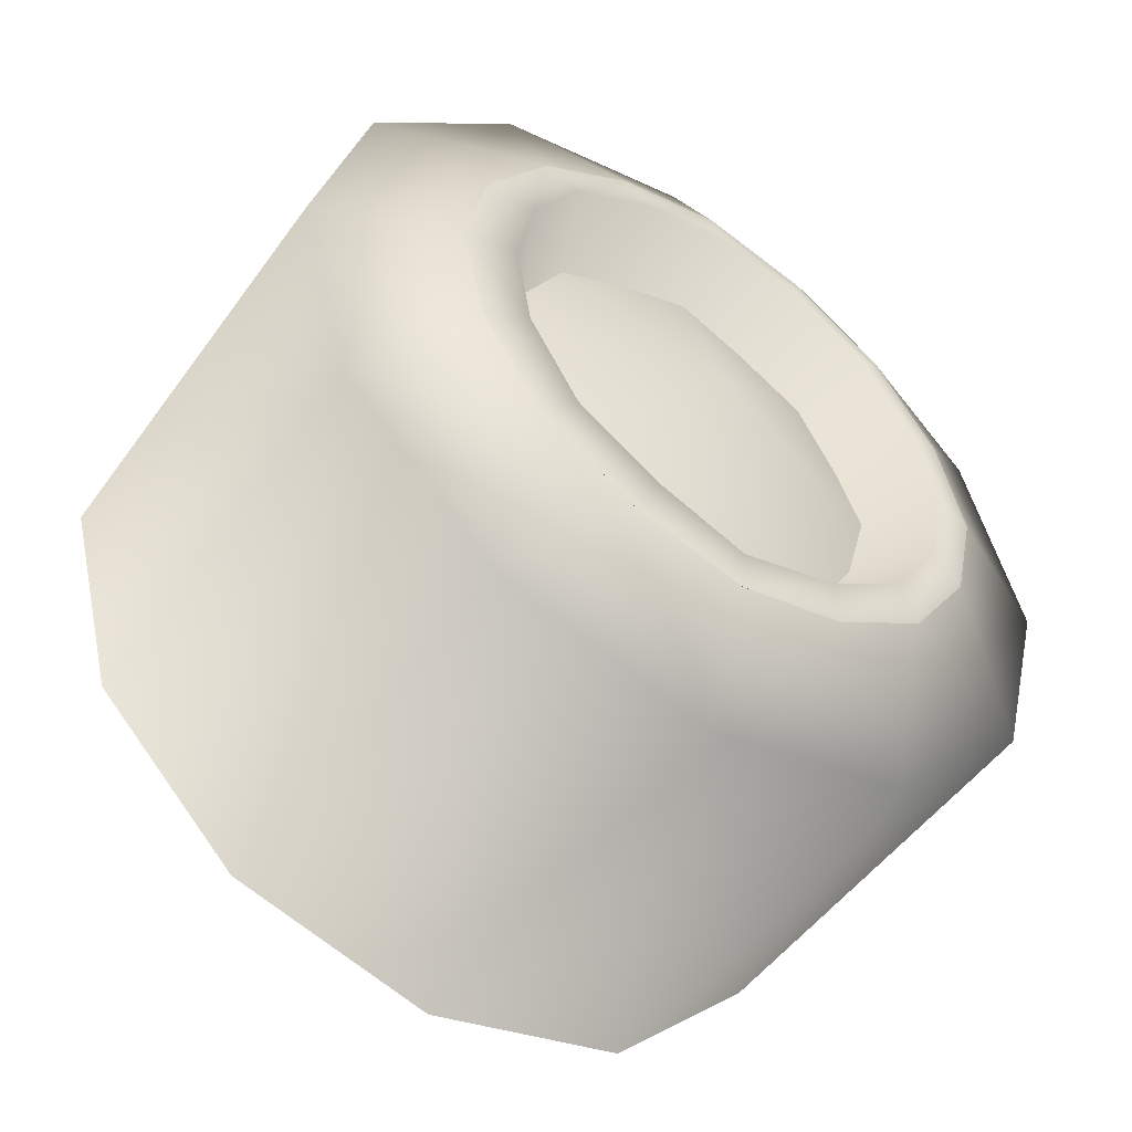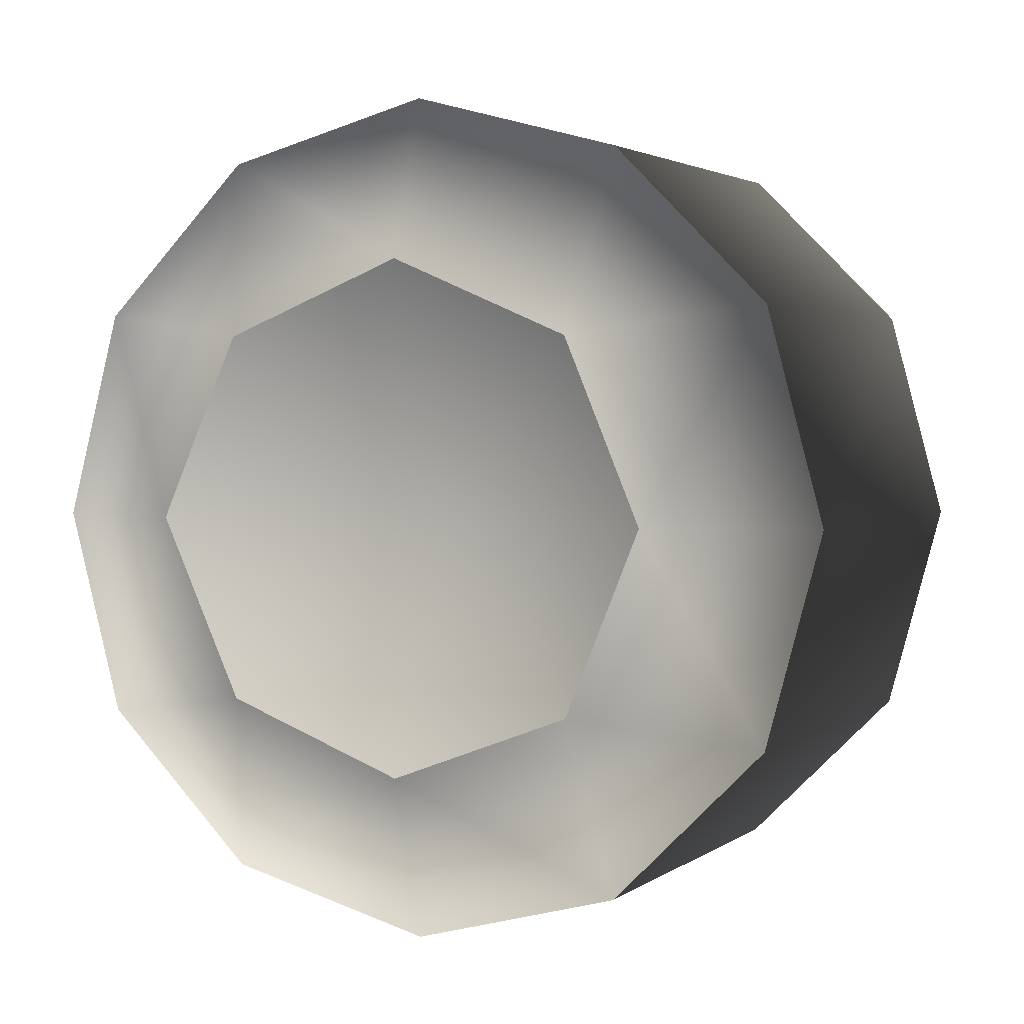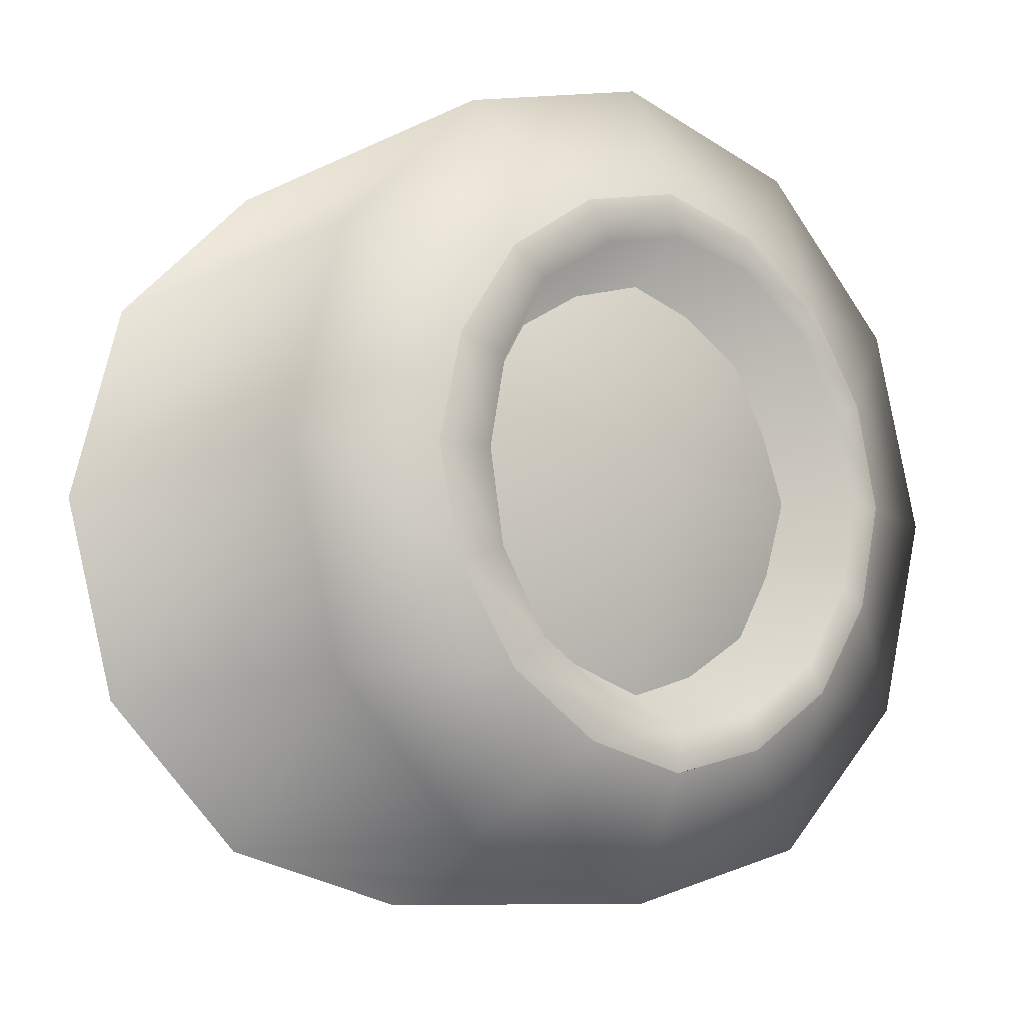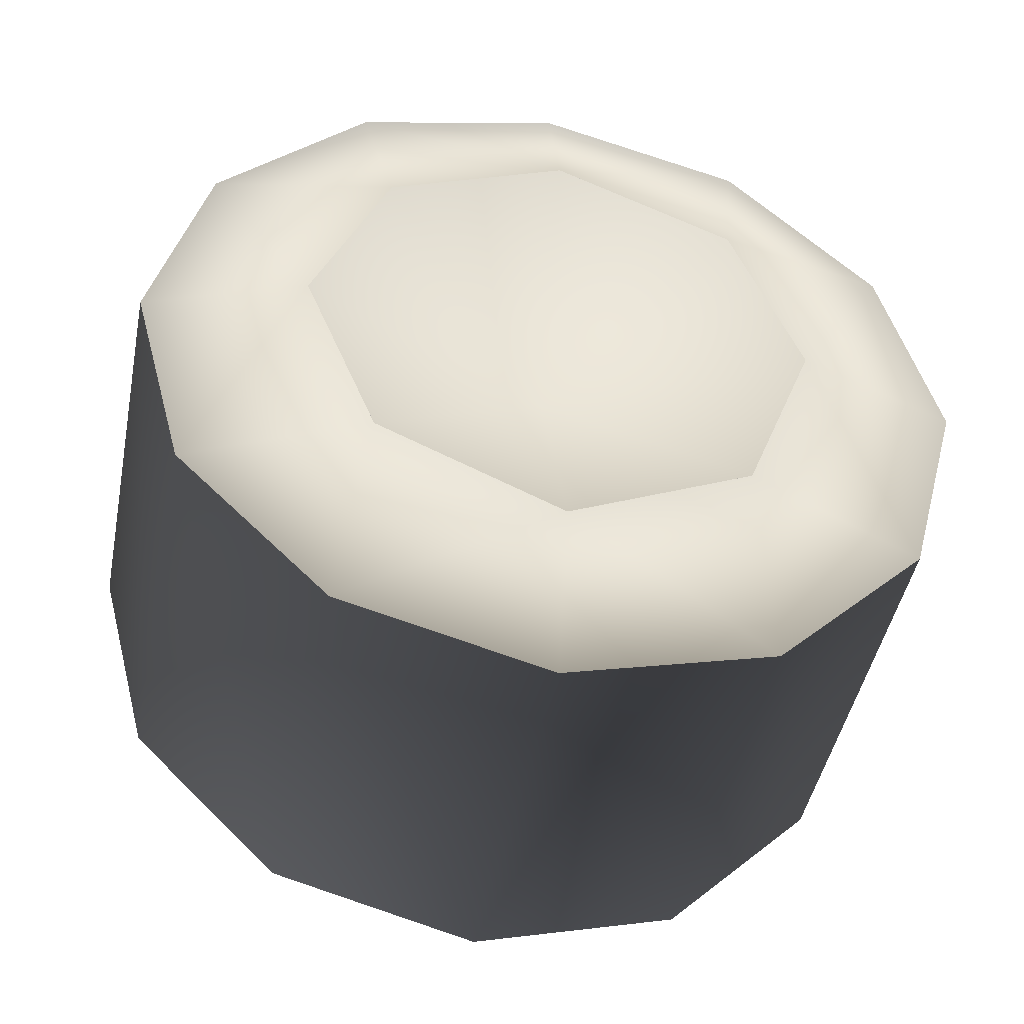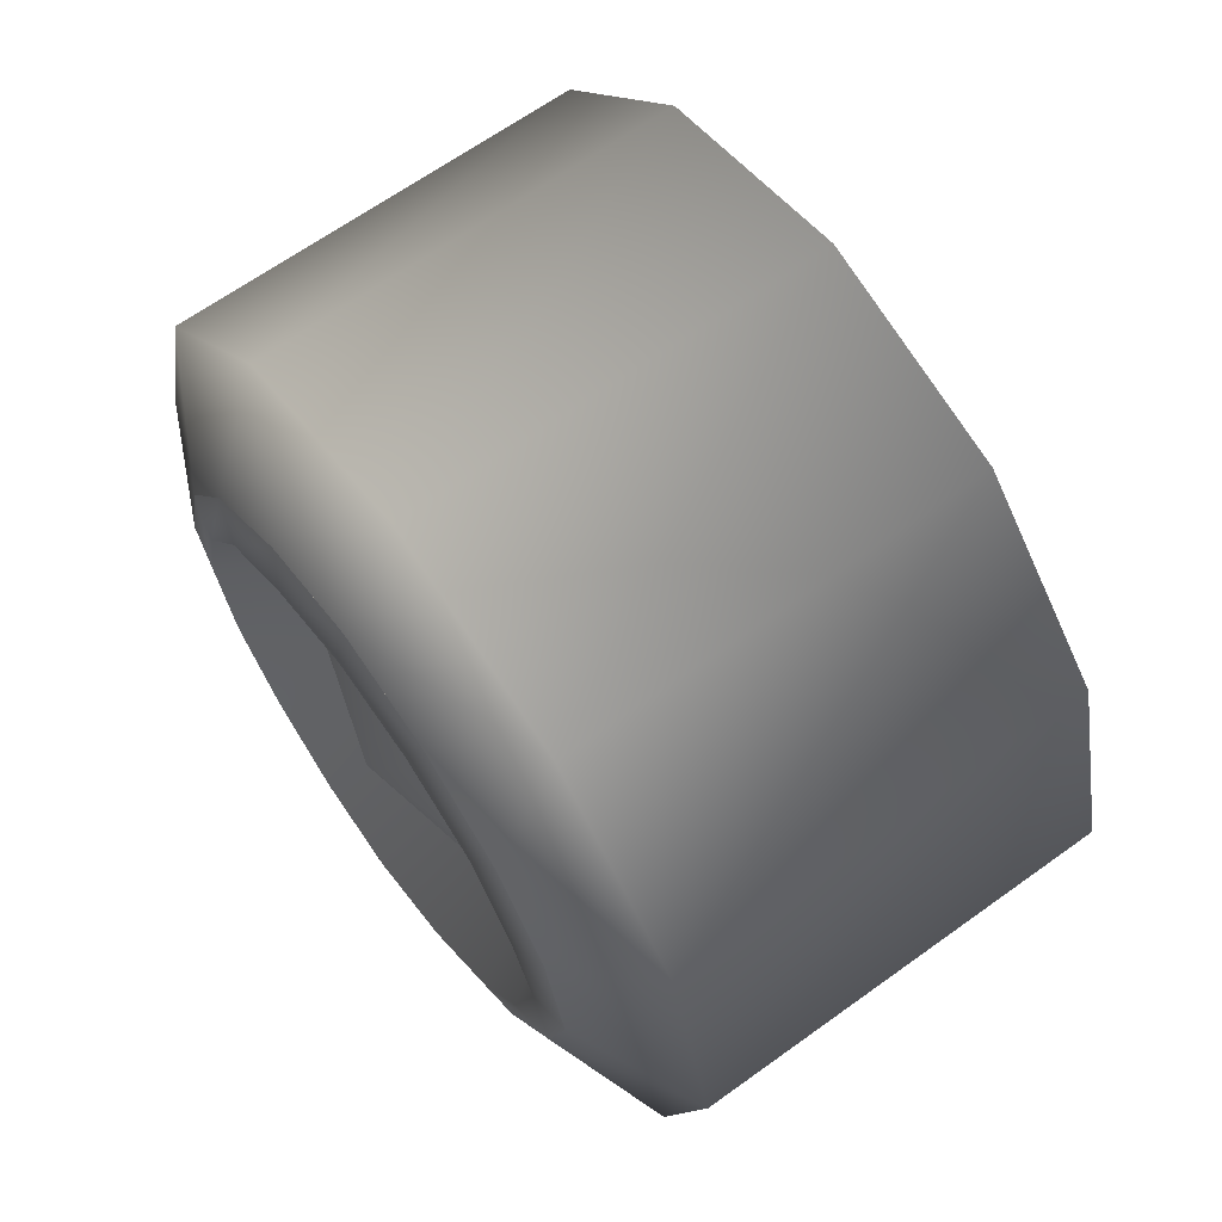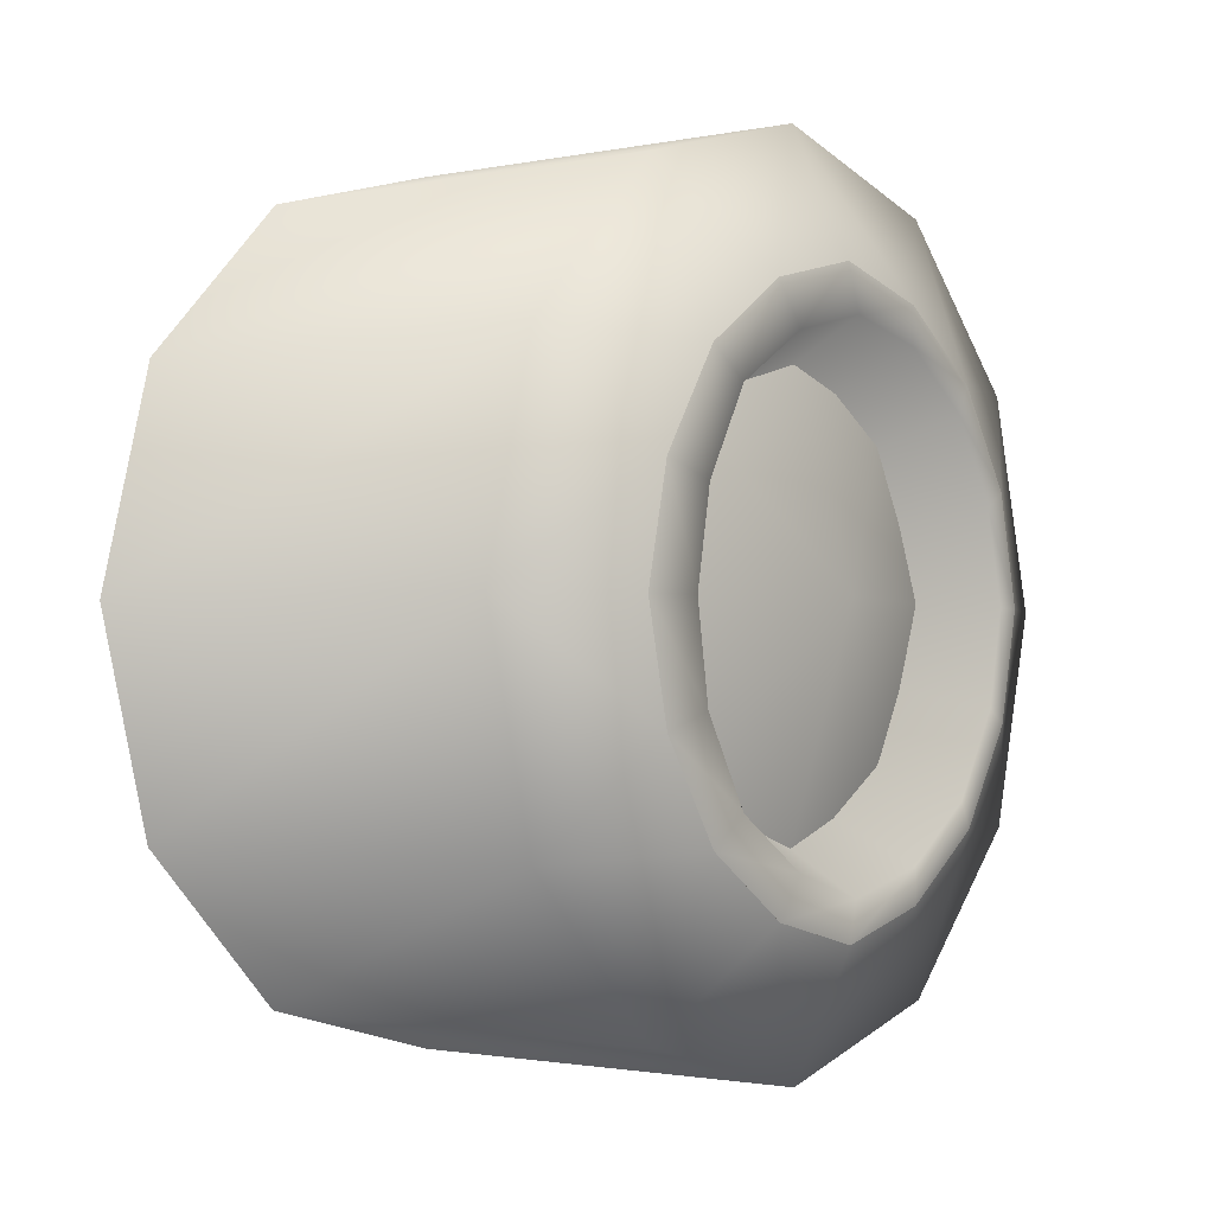
<metadata>
{"format":"obj","ext":"obj","renderer":"f3d","projection":"perspective","resolution":1024,"background":"white","views":[{"elev":-51.1,"azim":-124.7,"up":"+Y"},{"elev":2.6,"azim":115.1,"up":"+Z"},{"elev":-9.7,"azim":-128.4,"up":"+Y"},{"elev":-45.3,"azim":78.9,"up":"+Y"},{"elev":65.5,"azim":-35.9,"up":"+Z"},{"elev":-1.6,"azim":-142.9,"up":"+Y"}]}
</metadata>
<code>
o polygon0_polygon0.001
v -0.1008 0.08618 -0.08396
v -0.1008 0.1301 0.000757
v -0.1386 0.001455 0.000757
v -0.1008 0.08618 0.08548
v -0.1008 0.001455 0.1294
v -0.1008 -0.08327 0.08548
v -0.1008 -0.1272 0.000757
v -0.1008 -0.08327 -0.08396
v -0.142 0.1109 -0.04506
v -0.142 0.122 0.000298
v 0.06905 0.000361 0
v -0.1417 0.1125 0.04632
v -0.1417 0.0855 0.08669
v 0.1273 0.08994 -0.09078
v 0.1277 0.1274 0.000234
v 0.07005 0.000361 0
v 0.1275 0.08923 0.09052
v 0.1276 -0.001055 0.1289
v -0.1421 0.04432 0.1116
v -0.1373 0.0531 0.1331
v -0.1373 0.1006 0.1015
v -0.1373 0.1455 0
v -0.1373 0.1322 -0.05402
v -0.1421 0.04428 -0.1109
v -0.1424 -0.000859 -0.1199
v -0.1373 0.0531 -0.1331
v -0.1373 -0.000918 -0.1456
v -0.1373 0.1322 0.05402
v -0.1419 -0.000879 0.1234
v -0.1373 -0.000918 0.1456
v -0.1413 -0.08874 0.08814
v -0.1416 -0.04709 0.1142
v -0.1373 -0.1024 0.1015
v -0.1373 -0.05494 0.1331
v -0.1399 -0.1277 0.000234
v -0.1413 -0.1161 0.04705
v -0.1373 -0.1473 -0
v -0.1373 -0.134 0.05402
v -0.1415 -0.08788 -0.08668
v -0.1417 -0.1142 -0.04567
v -0.1373 -0.1024 -0.1015
v -0.1373 -0.134 -0.05402
v -0.1419 -0.04644 -0.112
v -0.1373 -0.05494 -0.1331
v -0.1415 0.08552 -0.08612
v -0.1373 0.1006 -0.1015
v -0.1008 0.001455 -0.1279
v 0.128 -0.00103 -0.1254
v 0.1274 -0.09198 -0.09068
v 0.1271 -0.1339 0.000234
v 0.1272 -0.09289 0.09204
f 3 2 1
f 4 2 3
f 5 4 3
f 3 6 5
f 7 6 3
f 8 7 3
f 11 10 9
f 12 10 11
f 13 12 11
f 16 15 14
f 17 15 16
f 18 17 16
f 20 13 19
f 21 13 20
f 22 9 10
f 23 9 22
f 26 25 24
f 27 25 26
f 21 12 13
f 28 12 21
f 30 19 29
f 20 19 30
f 33 32 31
f 34 32 33
f 37 36 35
f 38 36 37
f 41 40 39
f 42 40 41
f 44 39 43
f 41 39 44
f 46 24 45
f 26 24 46
f 23 45 9
f 46 45 23
f 28 10 12
f 22 10 28
f 27 43 25
f 44 43 27
f 34 29 32
f 30 29 34
f 38 31 36
f 33 31 38
f 42 35 40
f 37 35 42
f 47 3 1
f 8 3 47
f 45 11 9
f 24 11 45
f 25 11 24
f 43 11 25
f 39 11 43
f 40 11 39
f 35 11 40
f 36 11 35
f 31 11 36
f 32 11 31
f 29 11 32
f 19 11 29
f 48 16 14
f 49 16 48
f 50 16 49
f 51 16 50
f 19 13 11
f 51 18 16
o polygon1
v 0.1011 0.2083 0
v -0.1085 0.2083 0
v 0.1011 0.1802 -0.1046
v -0.1085 0.1802 -0.1046
v 0.1011 0.1037 -0.1812
v -0.1085 0.1037 -0.1812
v 0.1011 -0.000918 -0.2092
v -0.1085 -0.000918 -0.2092
v 0.1011 -0.1055 -0.1812
v -0.1085 -0.1055 -0.1812
v 0.1011 -0.1821 -0.1046
v -0.1085 -0.1821 -0.1046
v 0.1011 -0.2101 -0
v -0.1085 -0.2101 -0
v 0.1011 -0.1821 0.1046
v -0.1085 -0.1821 0.1046
v 0.1011 -0.1055 0.1812
v -0.1085 -0.1055 0.1812
v 0.1011 -0.000918 0.2092
v -0.1085 -0.000918 0.2092
v 0.1011 0.1037 0.1812
v -0.1085 0.1037 0.1812
v 0.1011 0.1802 0.1046
v -0.1085 0.1802 0.1046
v -0.1372 -0.1473 -0
v -0.1372 -0.134 -0.05402
v -0.1372 -0.1024 -0.1015
v -0.1372 -0.05494 -0.1331
v -0.1372 -0.000918 -0.1456
v -0.1372 0.0531 -0.1331
v 0.1276 -0.001055 0.1289
v 0.1275 0.08923 0.09053
v 0.1277 0.1274 0.000234
v -0.1372 0.1455 0
v -0.1372 0.1322 0.05402
v -0.1372 0.1006 0.1015
v -0.1372 0.0531 0.1331
v -0.1372 -0.000918 0.1456
v 0.1271 -0.1339 0.000234
v 0.1274 -0.09198 -0.09067
v 0.128 -0.001035 -0.1254
v -0.1372 -0.05494 0.1331
v -0.1372 -0.1024 0.1015
v 0.1272 -0.09288 0.09204
v 0.1273 0.08994 -0.09078
v -0.1372 -0.134 0.05402
v -0.1372 0.1006 -0.1015
v -0.1372 0.1322 -0.05402
f 54 53 52
f 55 53 54
f 56 55 54
f 57 55 56
f 58 57 56
f 59 57 58
f 60 59 58
f 61 59 60
f 62 61 60
f 63 61 62
f 64 63 62
f 65 63 64
f 66 65 64
f 67 65 66
f 68 67 66
f 69 67 68
f 70 69 68
f 71 69 70
f 72 71 70
f 73 71 72
f 74 73 72
f 75 73 74
f 52 75 74
f 53 75 52
f 77 65 76
f 63 65 77
f 78 63 77
f 61 63 78
f 79 61 78
f 59 61 79
f 80 59 79
f 81 59 80
f 72 82 70
f 83 82 72
f 74 83 72
f 84 83 74
f 52 84 74
f 54 84 52
f 86 53 85
f 75 53 86
f 87 75 86
f 73 75 87
f 88 73 87
f 89 73 88
f 91 62 90
f 60 62 91
f 92 60 91
f 58 60 92
f 56 58 92
f 89 71 73
f 69 71 89
f 93 69 89
f 94 69 93
f 64 90 62
f 66 90 64
f 66 95 90
f 68 95 66
f 68 82 95
f 70 82 68
f 54 96 84
f 56 96 54
f 94 67 69
f 97 67 94
f 97 65 67
f 76 65 97
f 81 57 59
f 98 57 81
f 98 55 57
f 99 55 98
f 99 53 55
f 85 53 99
f 96 56 92

</code>
